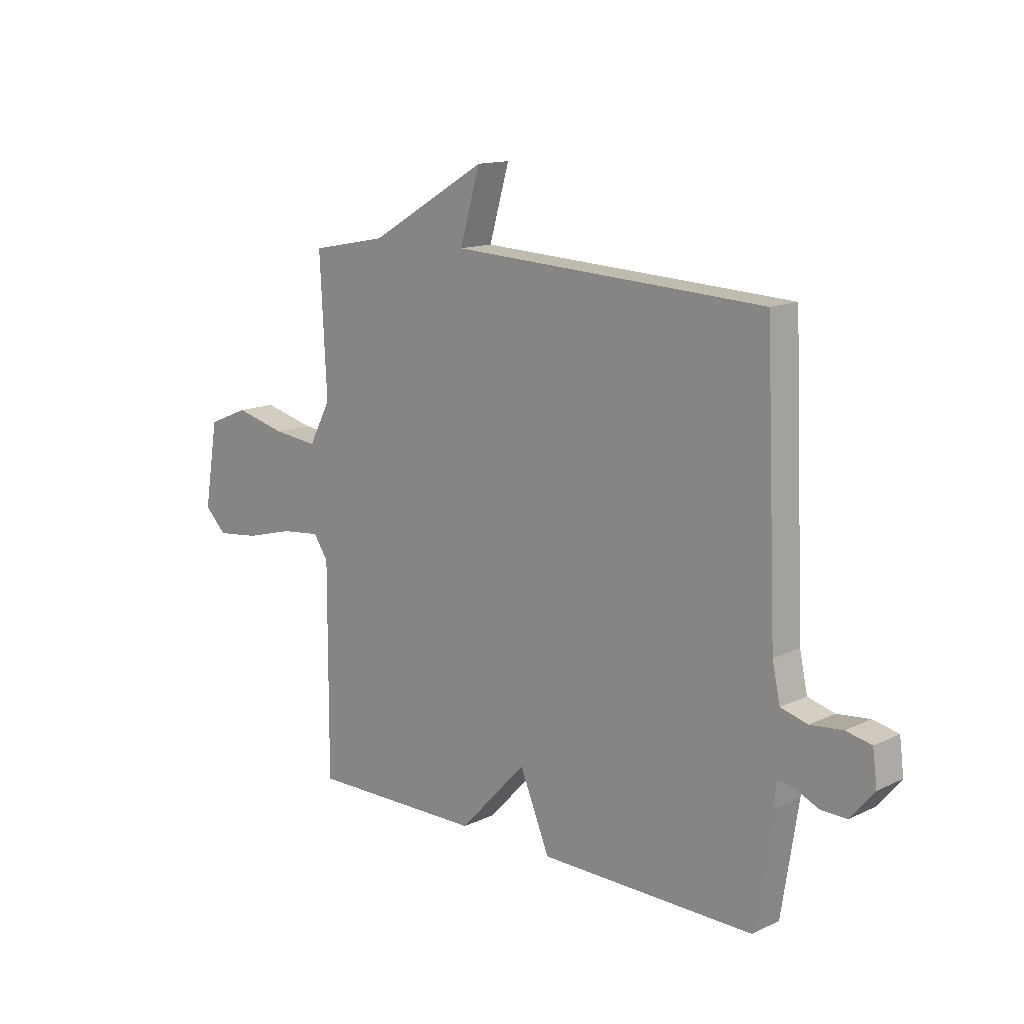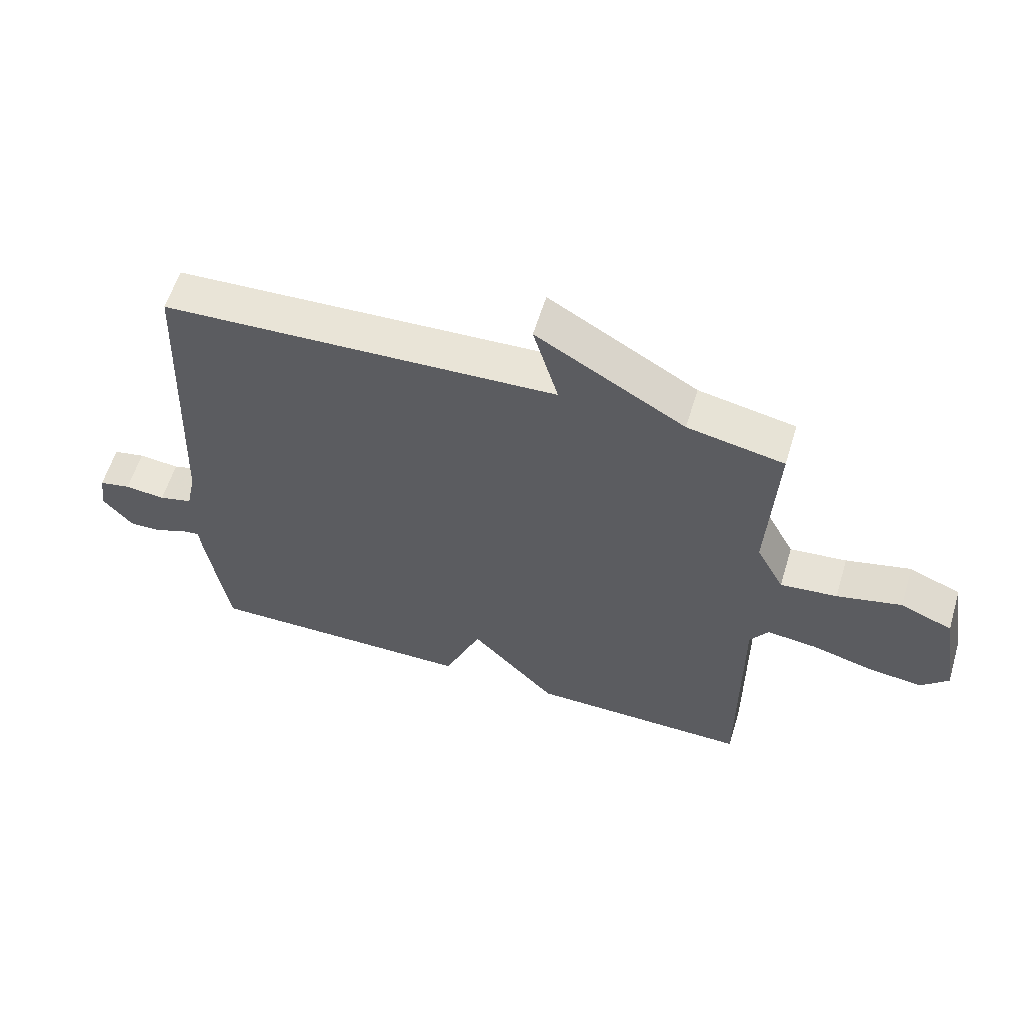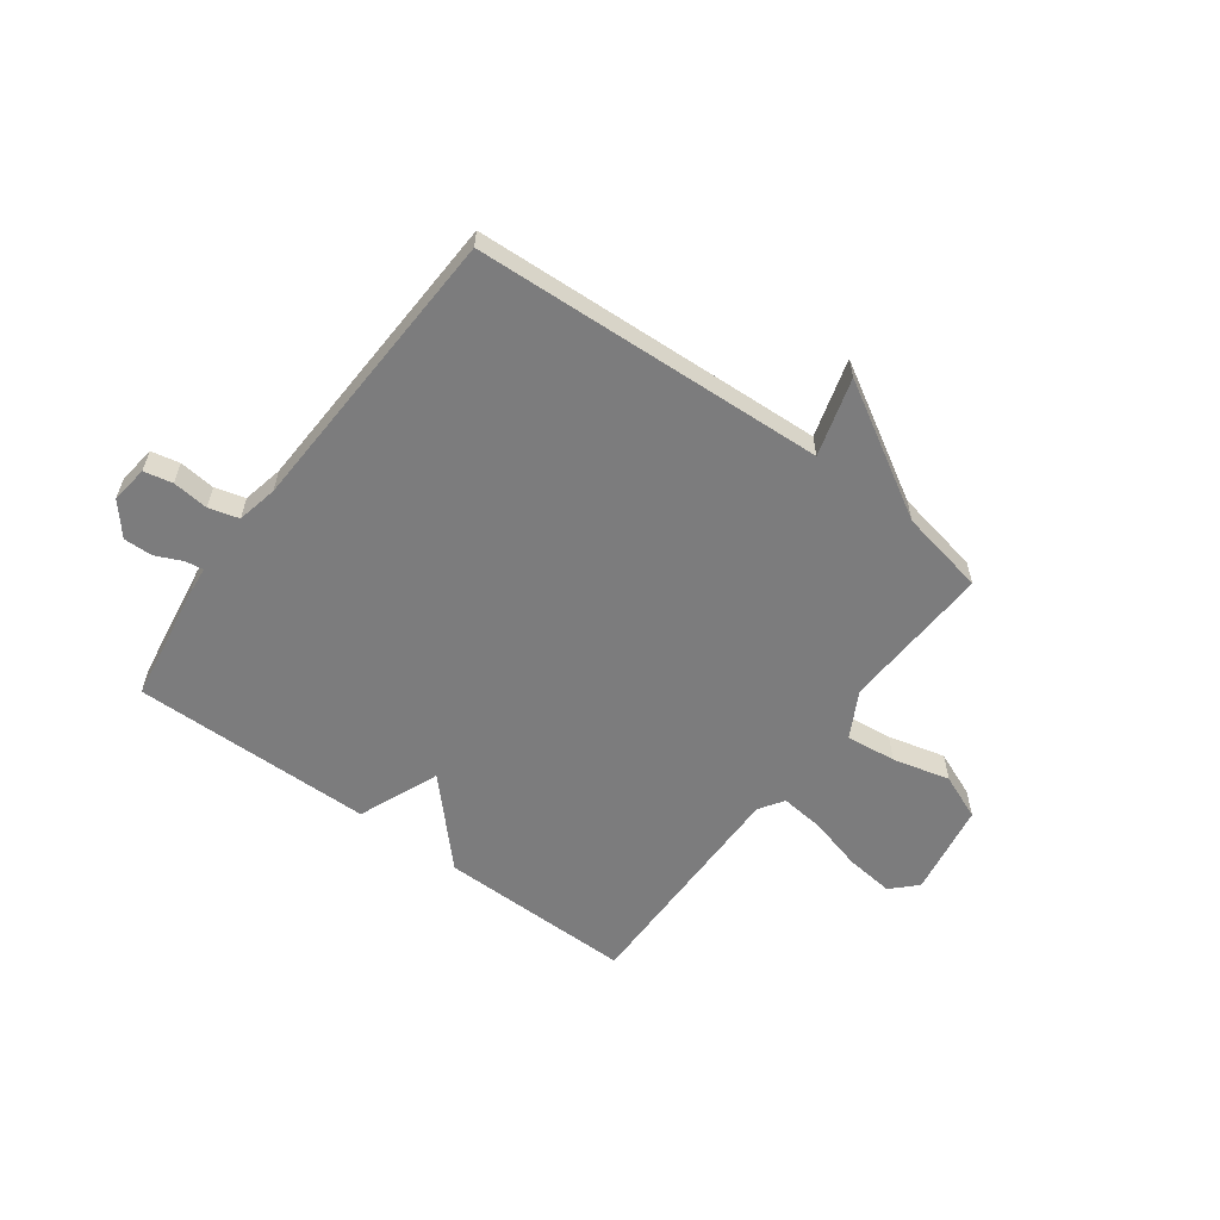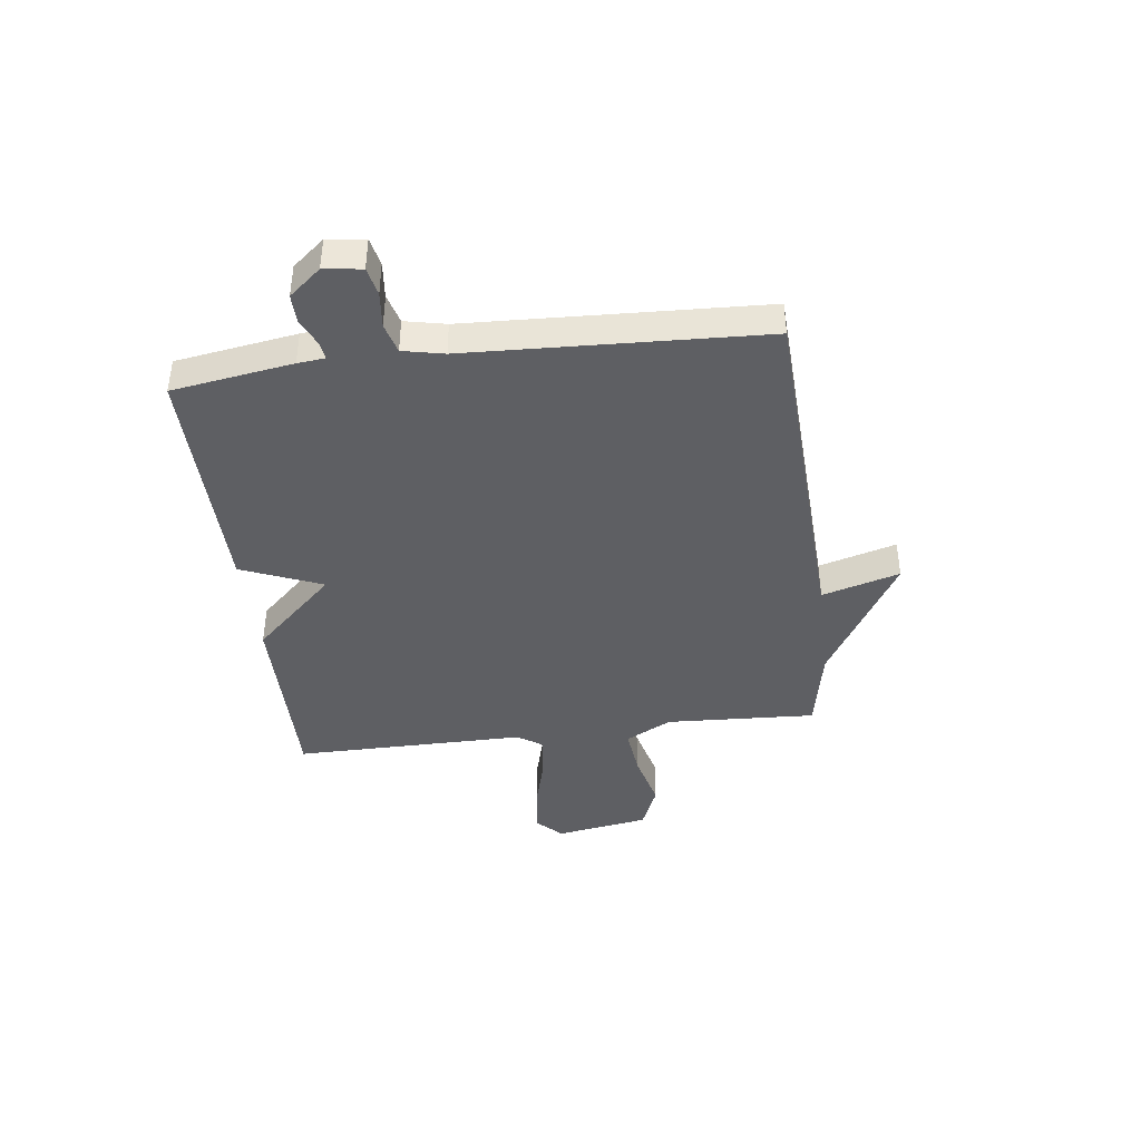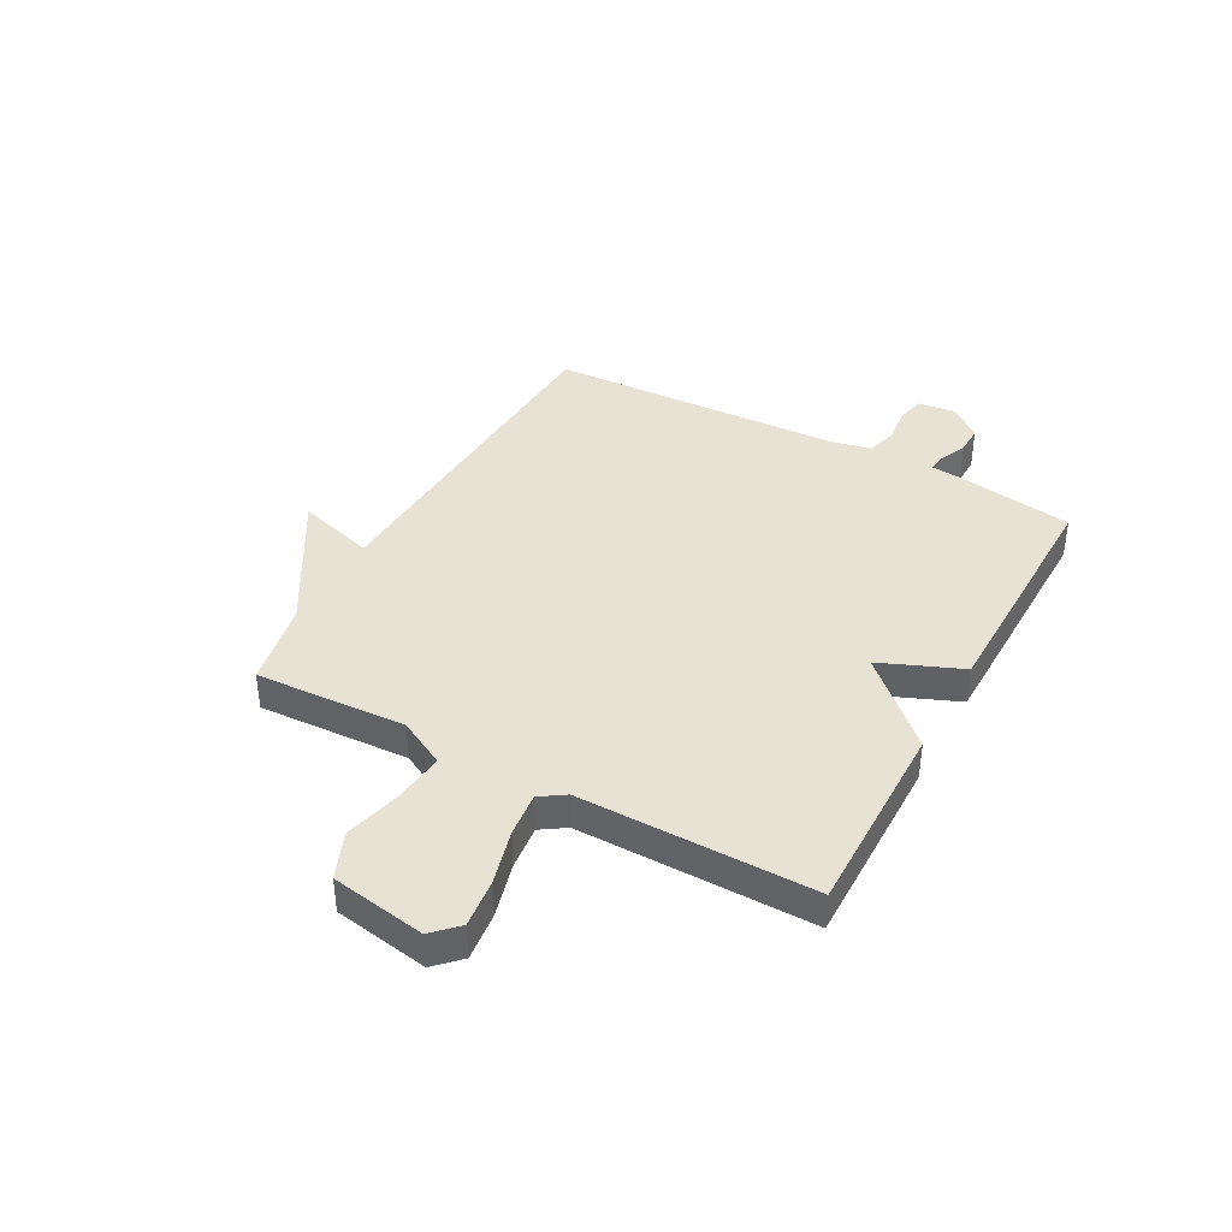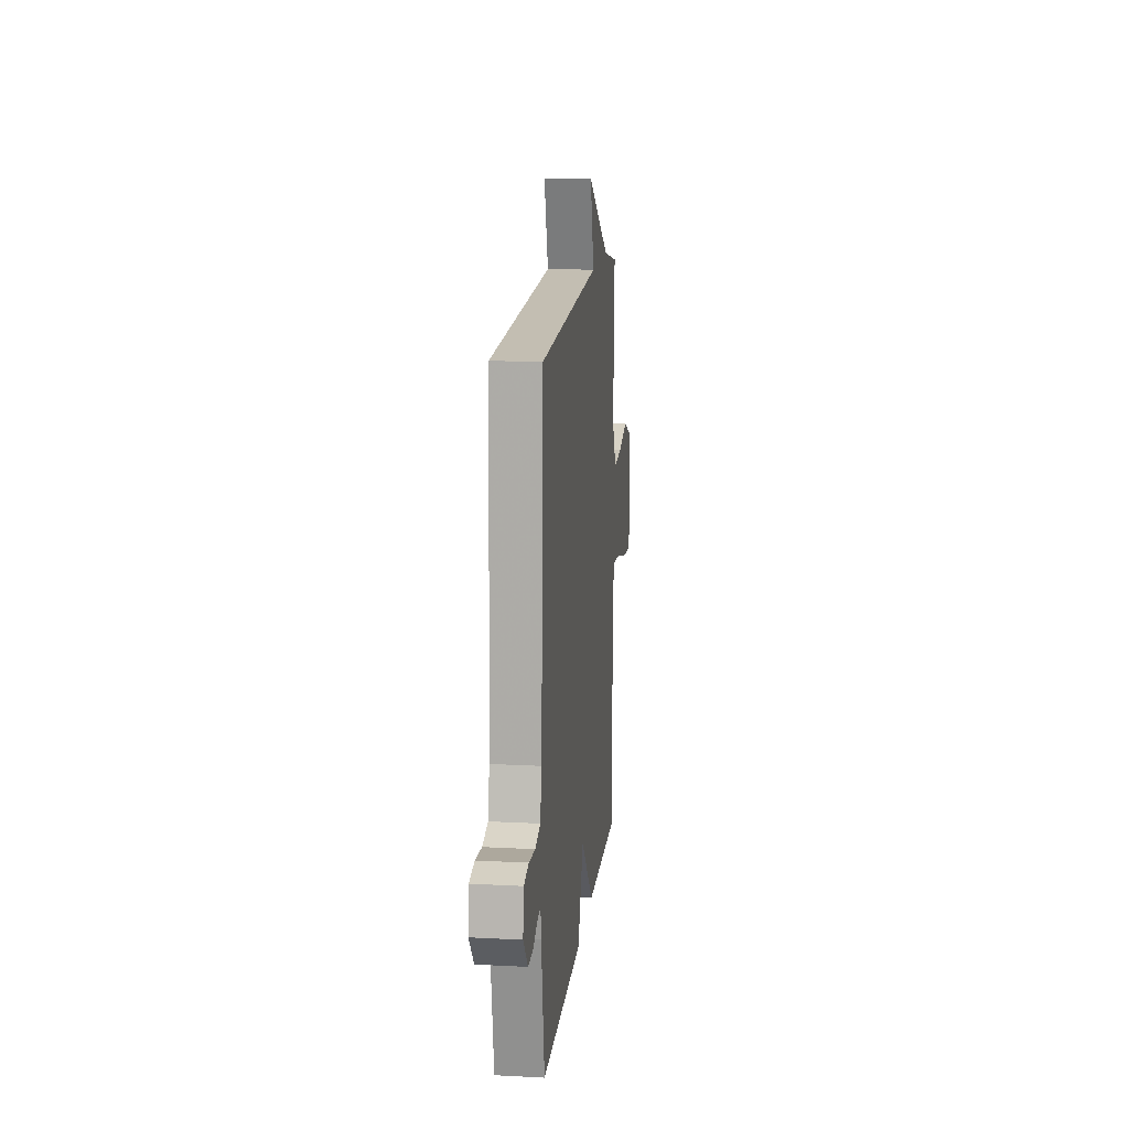
<metadata>
{"format":"obj","ext":"obj","renderer":"f3d","projection":"perspective","resolution":1024,"background":"white","views":[{"elev":13.9,"azim":-136.3,"up":"+Z"},{"elev":59.3,"azim":16.9,"up":"+Z"},{"elev":-58.8,"azim":-36.3,"up":"+Y"},{"elev":-41.1,"azim":-82.8,"up":"+Y"},{"elev":39.7,"azim":118.6,"up":"+Y"},{"elev":14.6,"azim":-83.6,"up":"+Z"}]}
</metadata>
<code>
v -0.5 0.07 -0.5
v -0.534 0.07 -0.28
v -0.539 0.07 -0.23
v -0.572 0.07 -0.235
v -0.621 0.07 -0.257
v -0.674 0.07 -0.258
v -0.722 0.07 -0.2
v -0.713 0.07 -0.131
v -0.661 0.07 -0.12
v -0.595 0.07 -0.127
v -0.54 0.07 -0.112
v -0.524 0.07 -0.037
v -0.5 0.07 0.5
v 0.143 0.07 0.531
v 0.102 0.07 0.673
v 0.343 0.07 0.531
v 0.5 0.07 0.5
v 0.486 0.07 0.225
v 0.531 0.07 0.14
v 0.623 0.07 0.15
v 0.728 0.07 0.176
v 0.812 0.07 0.141
v 0.841 0.07 -0.031
v 0.797 0.07 -0.075
v 0.709 0.07 -0.065
v 0.609 0.07 -0.038
v 0.528 0.07 -0.029
v 0.498 0.07 -0.074
v 0.5 0.07 -0.5
v 0.142 0.07 -0.496
v 0.003 0.07 -0.348
v -0.058 0.07 -0.496
v -0.5 0 -0.5
v -0.534 0 -0.28
v -0.539 0 -0.23
v -0.572 0 -0.235
v -0.621 0 -0.257
v -0.674 0 -0.258
v -0.722 0 -0.2
v -0.713 0 -0.131
v -0.661 0 -0.12
v -0.595 0 -0.127
v -0.54 0 -0.112
v -0.524 0 -0.037
v -0.5 0 0.5
v 0.143 0 0.531
v 0.102 0 0.673
v 0.343 0 0.531
v 0.5 0 0.5
v 0.486 0 0.225
v 0.531 0 0.14
v 0.623 0 0.15
v 0.728 0 0.176
v 0.812 0 0.141
v 0.841 0 -0.031
v 0.797 0 -0.075
v 0.709 0 -0.065
v 0.609 0 -0.038
v 0.528 0 -0.029
v 0.498 0 -0.074
v 0.5 0 -0.5
v 0.142 0 -0.496
v 0.003 0 -0.348
v -0.058 0 -0.496
f 1 2 3
f 32 1 3
f 31 32 3
f 28 29 30 31
f 27 28 31 3
f 24 25 26
f 23 24 26
f 22 23 26
f 21 22 26
f 20 21 26
f 19 20 26 27
f 27 3 4
f 19 27 4
f 18 19 4
f 16 17 18 4
f 14 15 16
f 12 13 14 16
f 11 12 16
f 8 9 10
f 7 8 10
f 6 7 10
f 5 6 10
f 4 5 10
f 4 10 11
f 4 11 16
f 35 34 33
f 35 33 64
f 35 64 63
f 63 62 61 60
f 35 63 60 59
f 58 57 56
f 58 56 55
f 58 55 54
f 58 54 53
f 58 53 52
f 59 58 52 51
f 36 35 59
f 36 59 51
f 36 51 50
f 36 50 49 48
f 48 47 46
f 48 46 45 44
f 48 44 43
f 42 41 40
f 42 40 39
f 42 39 38
f 42 38 37
f 42 37 36
f 43 42 36
f 48 43 36
f 1 33 34 2
f 2 34 35 3
f 3 35 36 4
f 4 36 37 5
f 5 37 38 6
f 6 38 39 7
f 7 39 40 8
f 8 40 41 9
f 9 41 42 10
f 10 42 43 11
f 11 43 44 12
f 12 44 45 13
f 13 45 46 14
f 14 46 47 15
f 15 47 48 16
f 16 48 49 17
f 17 49 50 18
f 18 50 51 19
f 19 51 52 20
f 20 52 53 21
f 21 53 54 22
f 22 54 55 23
f 23 55 56 24
f 24 56 57 25
f 25 57 58 26
f 26 58 59 27
f 27 59 60 28
f 28 60 61 29
f 29 61 62 30
f 30 62 63 31
f 31 63 64 32
f 32 64 33 1

</code>
